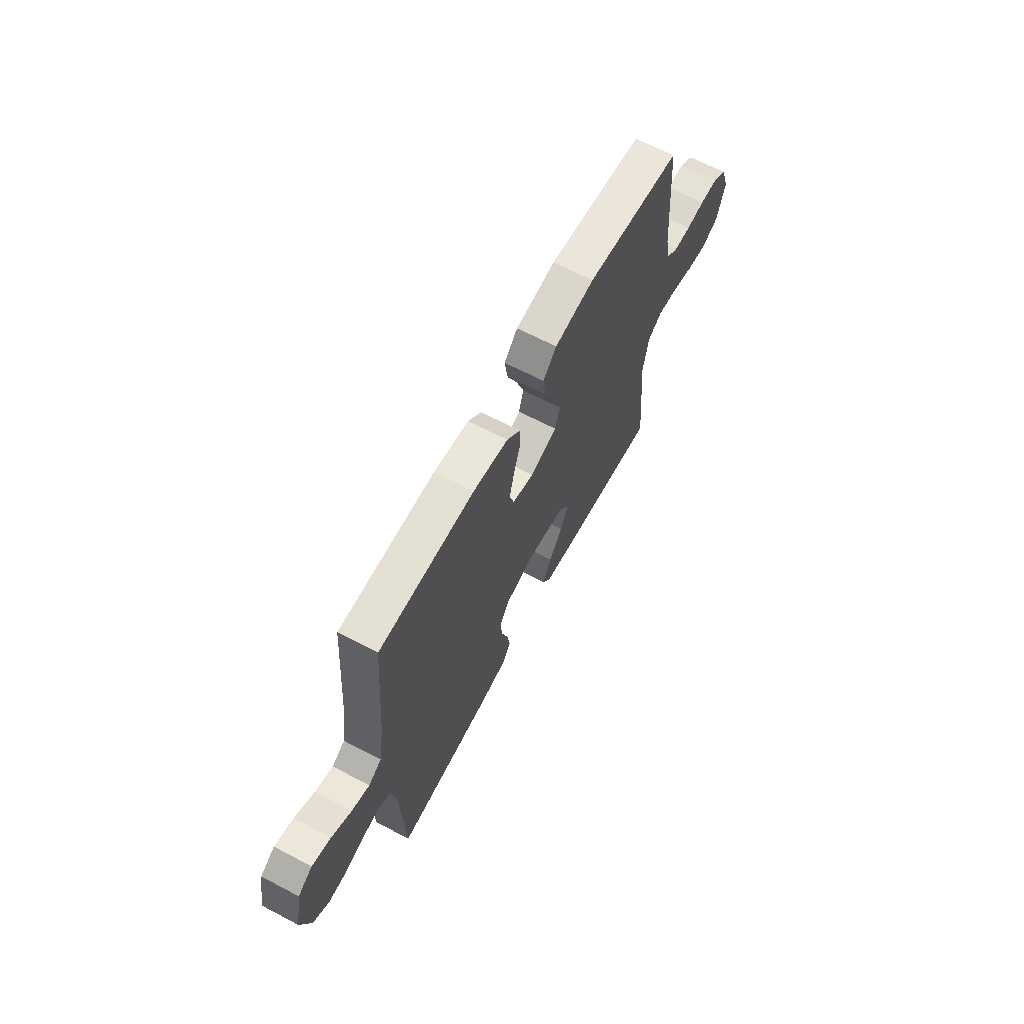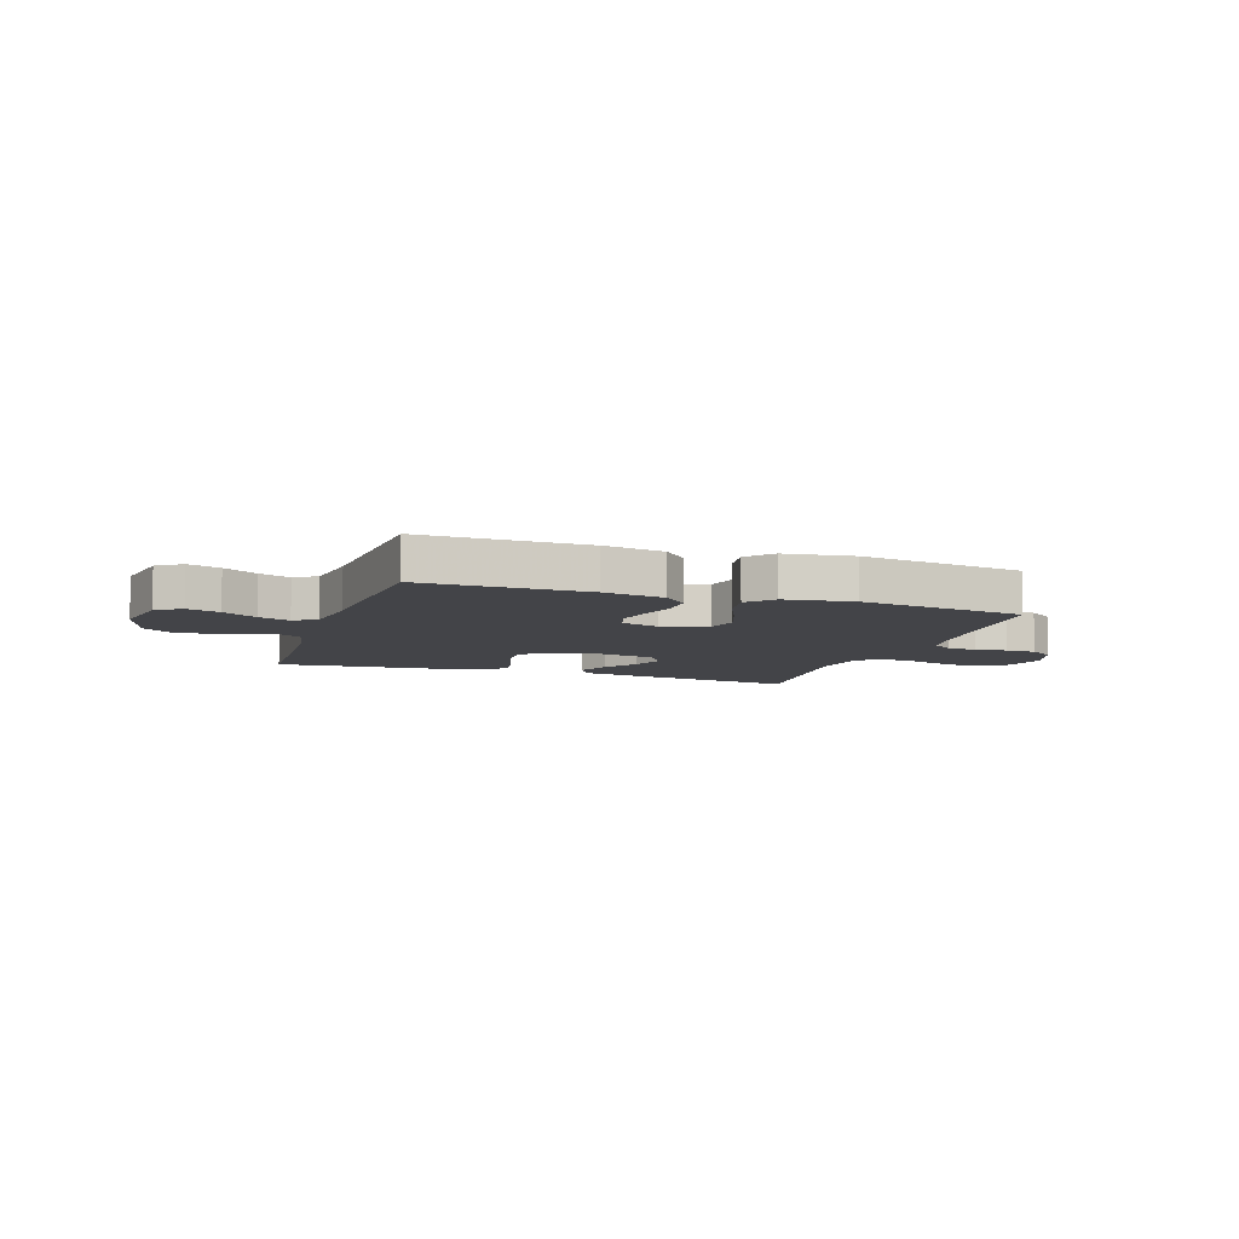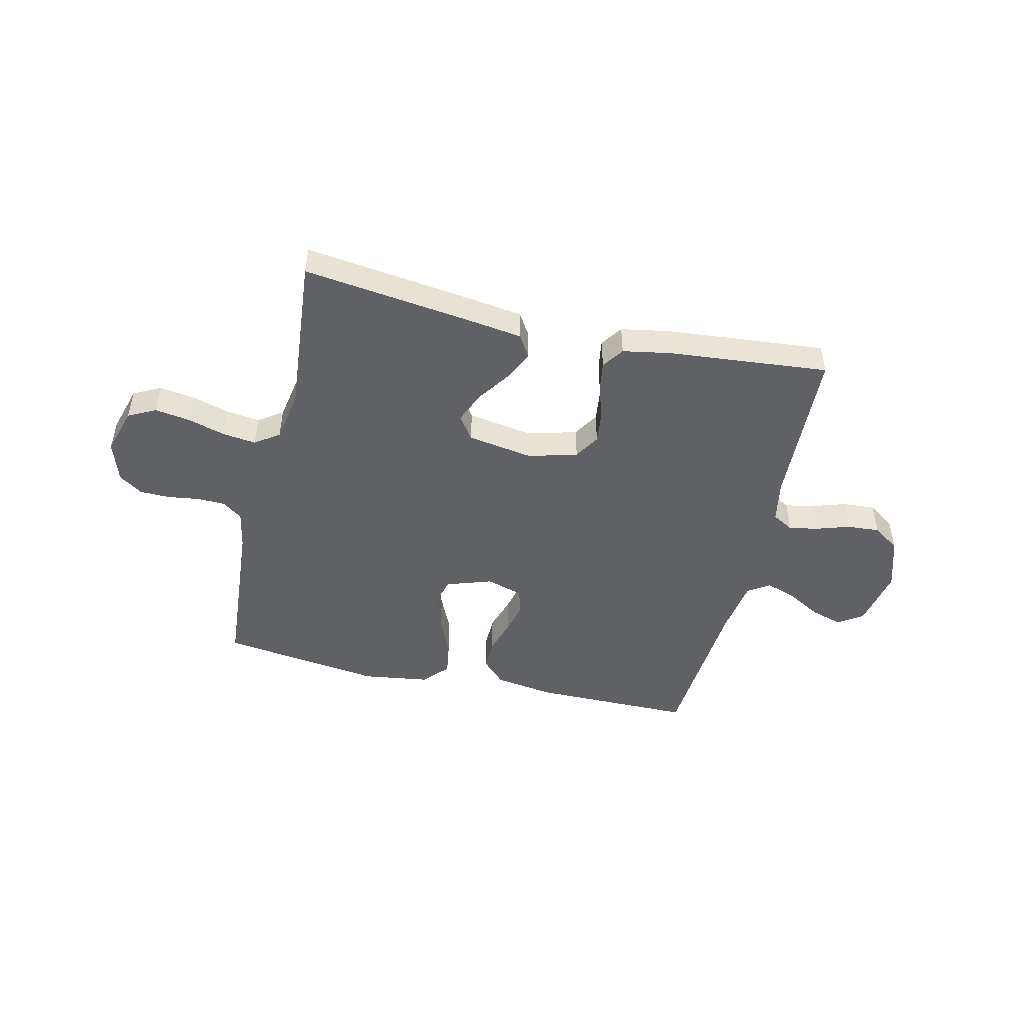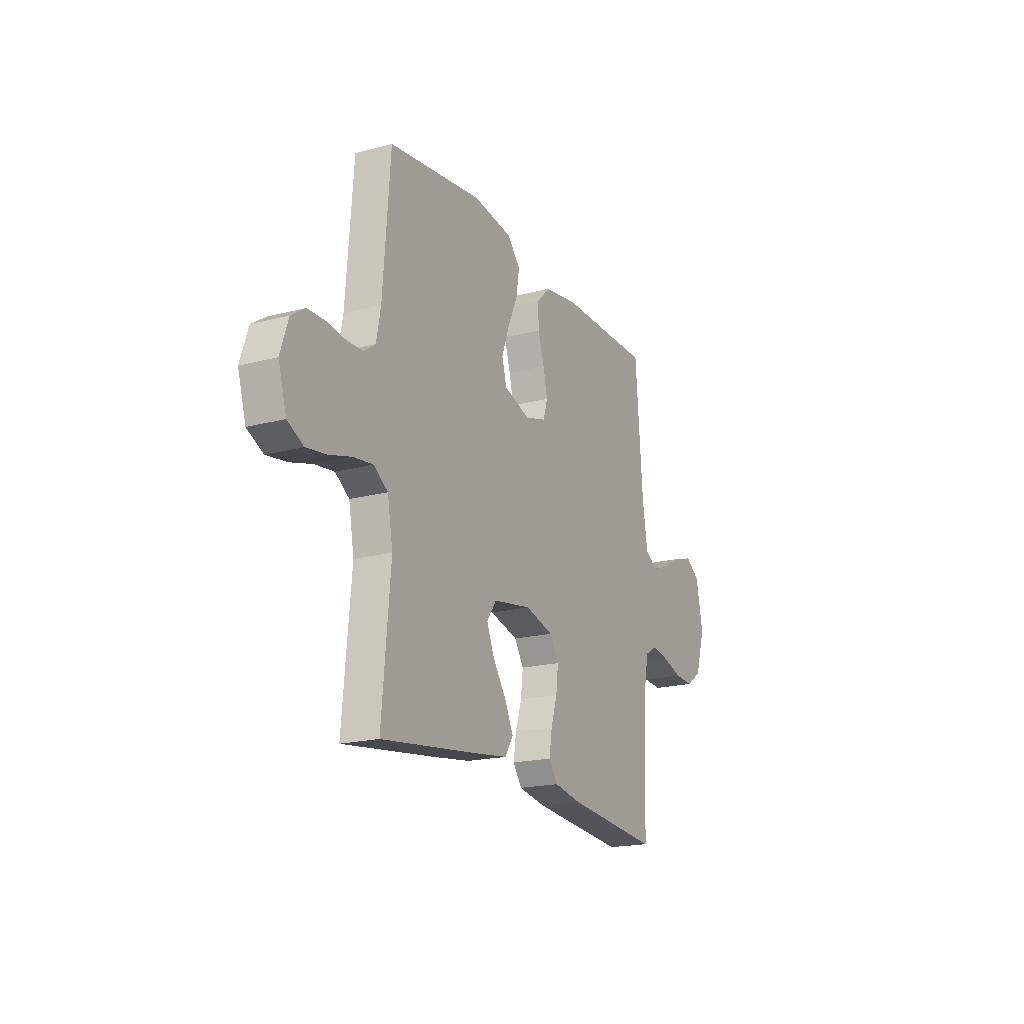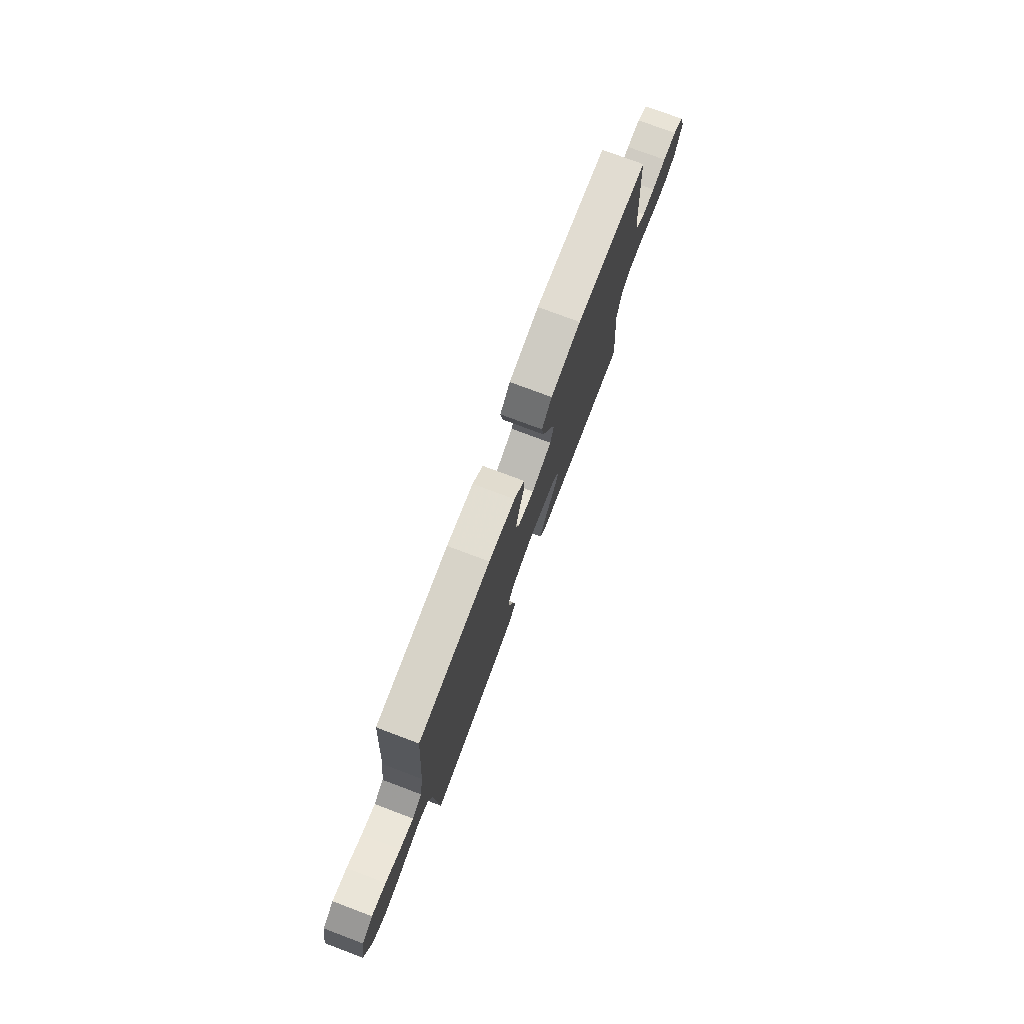
<metadata>
{"format":"obj","ext":"obj","renderer":"f3d","projection":"perspective","resolution":1024,"background":"white","views":[{"elev":65.3,"azim":-62.1,"up":"+Z"},{"elev":-8.3,"azim":-18.6,"up":"+Y"},{"elev":-48.0,"azim":166.9,"up":"+Y"},{"elev":-19.0,"azim":116.8,"up":"+Z"},{"elev":76.7,"azim":-69.4,"up":"+Z"}]}
</metadata>
<code>
v 0.5 0.07 -0.5
v 0.2 0.07 -0.462
v 0.085 0.07 -0.446
v 0.059 0.07 -0.405
v 0.086 0.07 -0.348
v 0.129 0.07 -0.286
v 0.153 0.07 -0.228
v 0.122 0.07 -0.184
v 0 0.07 -0.164
v -0.091 0.07 -0.189
v -0.12 0.07 -0.236
v -0.113 0.07 -0.296
v -0.093 0.07 -0.359
v -0.084 0.07 -0.416
v -0.112 0.07 -0.456
v -0.2 0.07 -0.472
v -0.5 0.07 -0.5
v -0.513 0.07 -0.2
v -0.528 0.07 -0.12
v -0.568 0.07 -0.097
v -0.623 0.07 -0.108
v -0.685 0.07 -0.128
v -0.745 0.07 -0.132
v -0.795 0.07 -0.098
v -0.826 0.07 0
v -0.804 0.07 0.111
v -0.758 0.07 0.142
v -0.699 0.07 0.124
v -0.637 0.07 0.089
v -0.58 0.07 0.069
v -0.539 0.07 0.095
v -0.523 0.07 0.2
v -0.5 0.07 0.5
v -0.2 0.07 0.501
v -0.09 0.07 0.484
v -0.047 0.07 0.441
v -0.048 0.07 0.382
v -0.068 0.07 0.318
v -0.082 0.07 0.258
v -0.068 0.07 0.212
v 0 0.07 0.192
v 0.084 0.07 0.22
v 0.099 0.07 0.273
v 0.075 0.07 0.341
v 0.043 0.07 0.412
v 0.033 0.07 0.476
v 0.075 0.07 0.522
v 0.2 0.07 0.54
v 0.5 0.07 0.5
v 0.523 0.07 0.2
v 0.537 0.07 0.127
v 0.575 0.07 0.1
v 0.627 0.07 0.099
v 0.685 0.07 0.107
v 0.741 0.07 0.106
v 0.785 0.07 0.076
v 0.81 0.07 0
v 0.784 0.07 -0.087
v 0.733 0.07 -0.113
v 0.667 0.07 -0.103
v 0.598 0.07 -0.083
v 0.535 0.07 -0.075
v 0.49 0.07 -0.106
v 0.473 0.07 -0.2
v 0.5 0 -0.5
v 0.2 0 -0.462
v 0.085 0 -0.446
v 0.059 0 -0.405
v 0.086 0 -0.348
v 0.129 0 -0.286
v 0.153 0 -0.228
v 0.122 0 -0.184
v 0 0 -0.164
v -0.091 0 -0.189
v -0.12 0 -0.236
v -0.113 0 -0.296
v -0.093 0 -0.359
v -0.084 0 -0.416
v -0.112 0 -0.456
v -0.2 0 -0.472
v -0.5 0 -0.5
v -0.513 0 -0.2
v -0.528 0 -0.12
v -0.568 0 -0.097
v -0.623 0 -0.108
v -0.685 0 -0.128
v -0.745 0 -0.132
v -0.795 0 -0.098
v -0.826 0 0
v -0.804 0 0.111
v -0.758 0 0.142
v -0.699 0 0.124
v -0.637 0 0.089
v -0.58 0 0.069
v -0.539 0 0.095
v -0.523 0 0.2
v -0.5 0 0.5
v -0.2 0 0.501
v -0.09 0 0.484
v -0.047 0 0.441
v -0.048 0 0.382
v -0.068 0 0.318
v -0.082 0 0.258
v -0.068 0 0.212
v 0 0 0.192
v 0.084 0 0.22
v 0.099 0 0.273
v 0.075 0 0.341
v 0.043 0 0.412
v 0.033 0 0.476
v 0.075 0 0.522
v 0.2 0 0.54
v 0.5 0 0.5
v 0.523 0 0.2
v 0.537 0 0.127
v 0.575 0 0.1
v 0.627 0 0.099
v 0.685 0 0.107
v 0.741 0 0.106
v 0.785 0 0.076
v 0.81 0 0
v 0.784 0 -0.087
v 0.733 0 -0.113
v 0.667 0 -0.103
v 0.598 0 -0.083
v 0.535 0 -0.075
v 0.49 0 -0.106
v 0.473 0 -0.2
f 58 59 60 61
f 58 61 62
f 57 58 62
f 56 57 62
f 53 54 55 56
f 52 53 56 62
f 51 52 62 63
f 47 48 49 50
f 47 50 51 63
f 44 45 46 47
f 43 44 47 63
f 35 36 37 38
f 35 38 39
f 32 33 34 35
f 31 32 35 39
f 30 31 39 40
f 26 27 28 29
f 26 29 30
f 25 26 30
f 21 22 23 24
f 20 21 24 25
f 15 16 17 18
f 15 18 19
f 12 13 14 15
f 11 12 15 19
f 10 11 19 20
f 3 4 5 6
f 3 6 7
f 64 1 2 3
f 64 3 7
f 42 43 63 64
f 41 42 64 7
f 40 41 7 8
f 30 40 8 9
f 20 25 30
f 9 10 20 30
f 125 124 123 122
f 126 125 122
f 126 122 121
f 126 121 120
f 120 119 118 117
f 126 120 117 116
f 127 126 116 115
f 114 113 112 111
f 127 115 114 111
f 111 110 109 108
f 127 111 108 107
f 102 101 100 99
f 103 102 99
f 99 98 97 96
f 103 99 96 95
f 104 103 95 94
f 93 92 91 90
f 94 93 90
f 94 90 89
f 88 87 86 85
f 89 88 85 84
f 82 81 80 79
f 83 82 79
f 79 78 77 76
f 83 79 76 75
f 84 83 75 74
f 70 69 68 67
f 71 70 67
f 67 66 65 128
f 71 67 128
f 128 127 107 106
f 71 128 106 105
f 72 71 105 104
f 73 72 104 94
f 94 89 84
f 94 84 74 73
f 1 65 66 2
f 2 66 67 3
f 3 67 68 4
f 4 68 69 5
f 5 69 70 6
f 6 70 71 7
f 7 71 72 8
f 8 72 73 9
f 9 73 74 10
f 10 74 75 11
f 11 75 76 12
f 12 76 77 13
f 13 77 78 14
f 14 78 79 15
f 15 79 80 16
f 16 80 81 17
f 17 81 82 18
f 18 82 83 19
f 19 83 84 20
f 20 84 85 21
f 21 85 86 22
f 22 86 87 23
f 23 87 88 24
f 24 88 89 25
f 25 89 90 26
f 26 90 91 27
f 27 91 92 28
f 28 92 93 29
f 29 93 94 30
f 30 94 95 31
f 31 95 96 32
f 32 96 97 33
f 33 97 98 34
f 34 98 99 35
f 35 99 100 36
f 36 100 101 37
f 37 101 102 38
f 38 102 103 39
f 39 103 104 40
f 40 104 105 41
f 41 105 106 42
f 42 106 107 43
f 43 107 108 44
f 44 108 109 45
f 45 109 110 46
f 46 110 111 47
f 47 111 112 48
f 48 112 113 49
f 49 113 114 50
f 50 114 115 51
f 51 115 116 52
f 52 116 117 53
f 53 117 118 54
f 54 118 119 55
f 55 119 120 56
f 56 120 121 57
f 57 121 122 58
f 58 122 123 59
f 59 123 124 60
f 60 124 125 61
f 61 125 126 62
f 62 126 127 63
f 63 127 128 64
f 64 128 65 1

</code>
